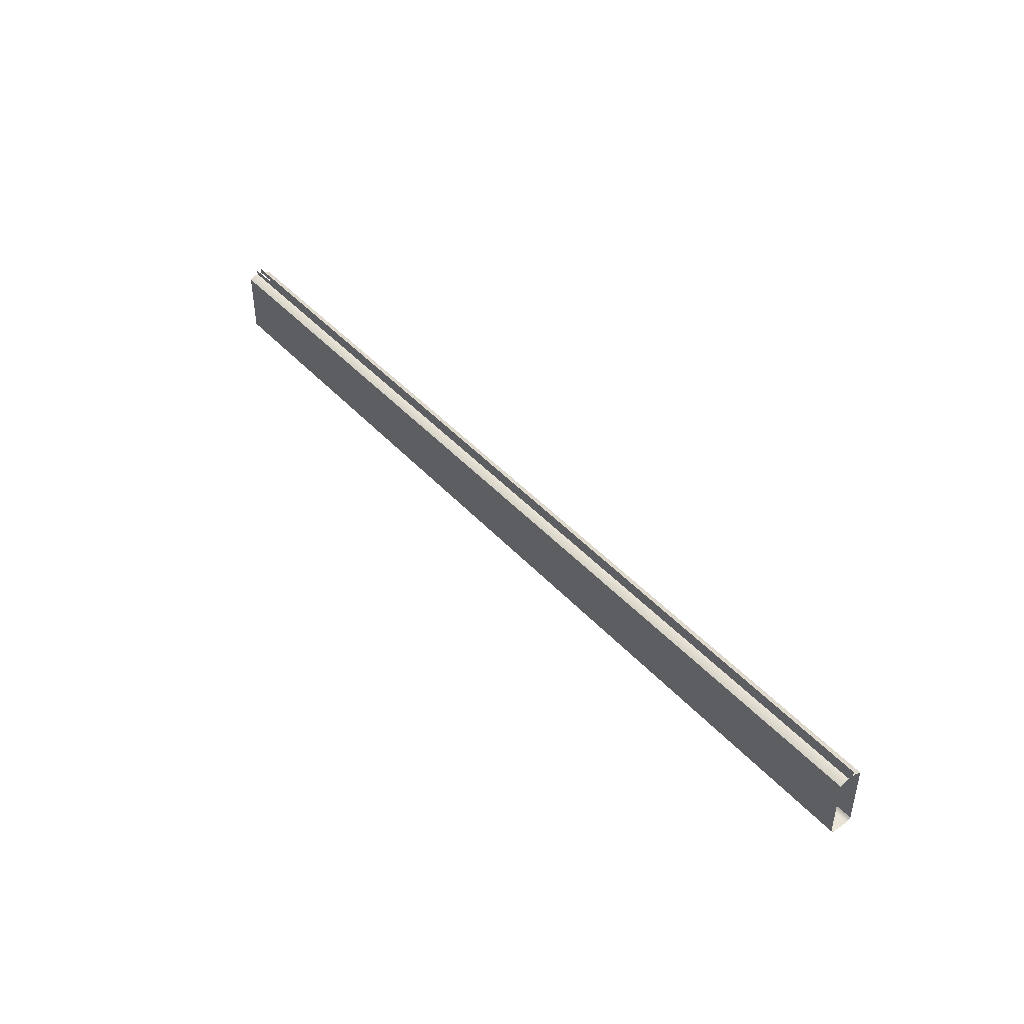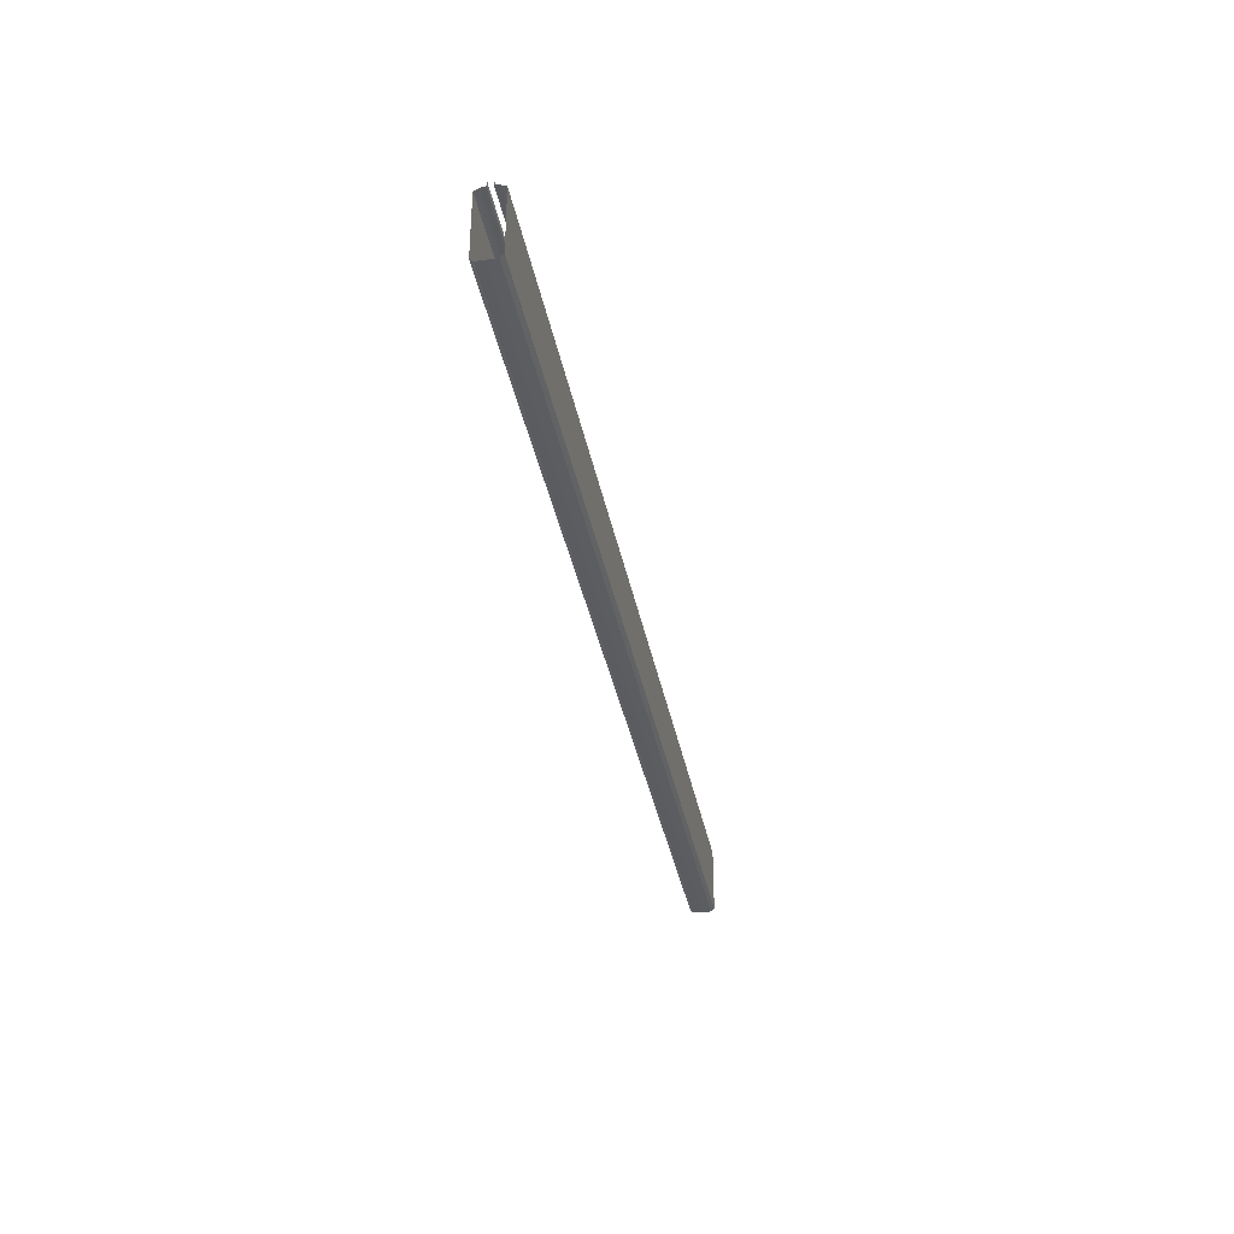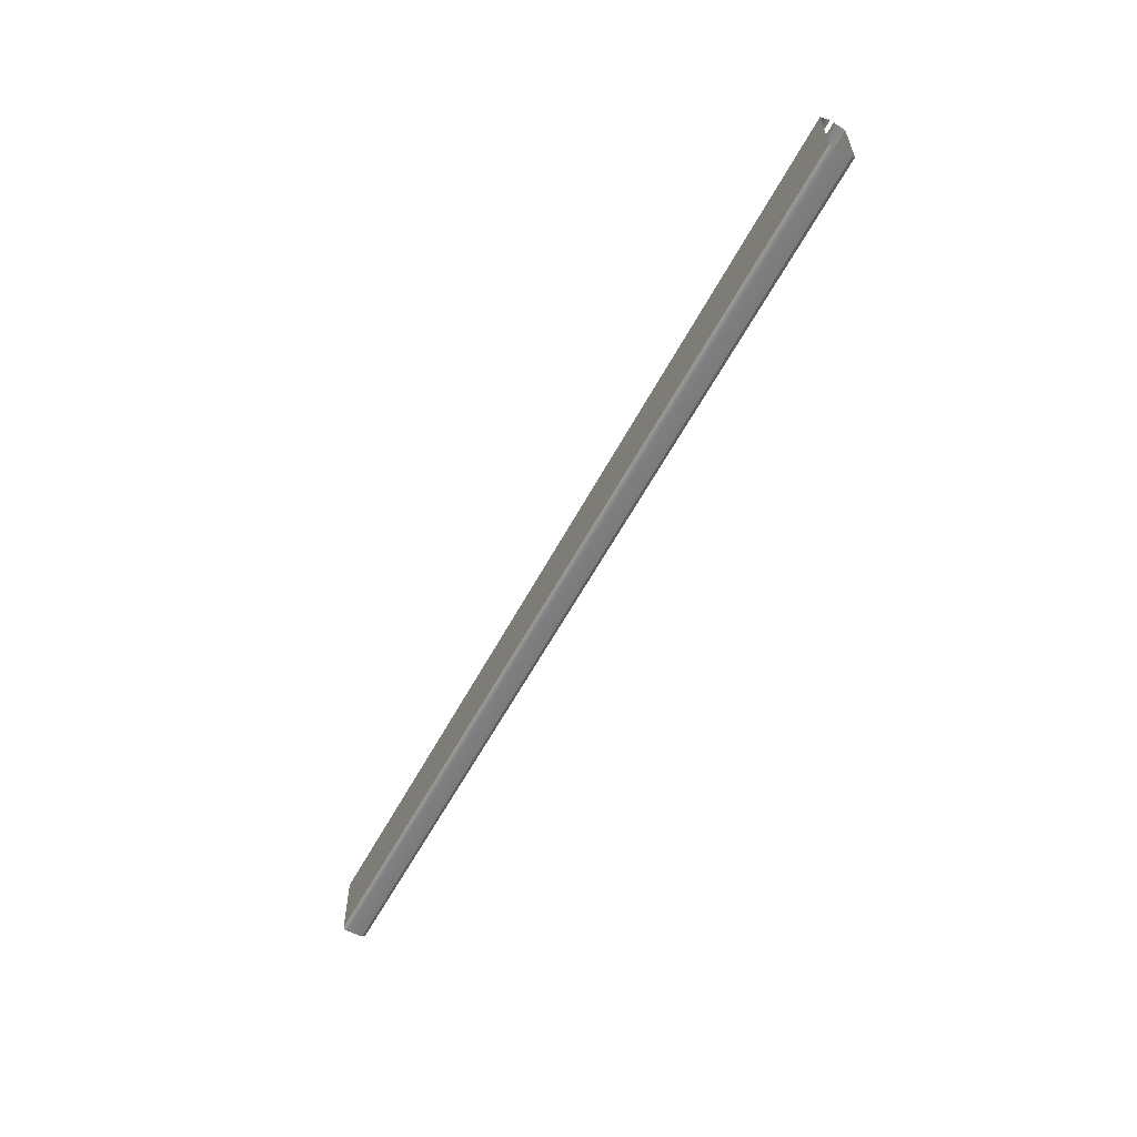
<metadata>
{"format":"obj","ext":"obj","renderer":"f3d","projection":"perspective","resolution":1024,"background":"white","views":[{"elev":44.0,"azim":51.2,"up":"+Y"},{"elev":-35.8,"azim":-79.3,"up":"+Y"},{"elev":-58.2,"azim":-117.8,"up":"+Y"}]}
</metadata>
<code>
o DF_11_BC1/DF_11_BC/mesh30/mesh30-geometry#mesh30-geometry
v 0.515 0.3512 0.4181
v -0.5227 0.3508 0.4203
v -0.5227 0.3512 0.4181
v 0.515 0.3508 0.4203
v 0.515 0.3522 0.4162
v -0.5227 0.3508 0.438
v -0.5227 0.3522 0.4162
v 0.515 0.3508 0.438
v -0.5227 0.3538 0.4147
v -0.5227 0.3546 0.4417
v 0.515 0.3538 0.4147
v 0.515 0.3546 0.4417
v -0.5227 0.4263 0.4147
v 0.515 0.4263 0.4417
v 0.515 0.4263 0.4147
v -0.5227 0.4263 0.4417
v 0.515 0.4298 0.4222
v -0.5227 0.4298 0.4342
v -0.5227 0.4298 0.4222
v 0.515 0.4298 0.4342
v 0.515 0.4298 0.4254
v -0.5227 0.4298 0.431
v -0.5227 0.4298 0.4254
v 0.515 0.4298 0.431
v -0.5227 0.4355 0.4254
v 0.515 0.4355 0.431
v 0.515 0.4355 0.4254
v -0.5227 0.4355 0.431
f 1 2 3
f 2 1 4
f 3 5 1
f 4 6 2
f 5 3 7
f 6 4 8
f 9 5 7
f 8 10 6
f 5 9 11
f 10 8 12
f 13 11 9
f 14 10 12
f 11 13 15
f 10 14 16
f 13 17 15
f 14 18 16
f 17 13 19
f 18 14 20
f 19 21 17
f 20 22 18
f 21 19 23
f 22 20 24
f 25 21 23
f 26 22 24
f 21 25 27
f 22 26 28
f 3 2 1
f 4 1 2
f 1 5 3
f 2 6 4
f 7 3 5
f 8 4 6
f 7 5 9
f 6 10 8
f 11 9 5
f 12 8 10
f 9 11 13
f 12 10 14
f 15 13 11
f 16 14 10
f 15 17 13
f 16 18 14
f 19 13 17
f 20 14 18
f 17 21 19
f 18 22 20
f 23 19 21
f 24 20 22
f 23 21 25
f 24 22 26
f 27 25 21
f 28 26 22

</code>
